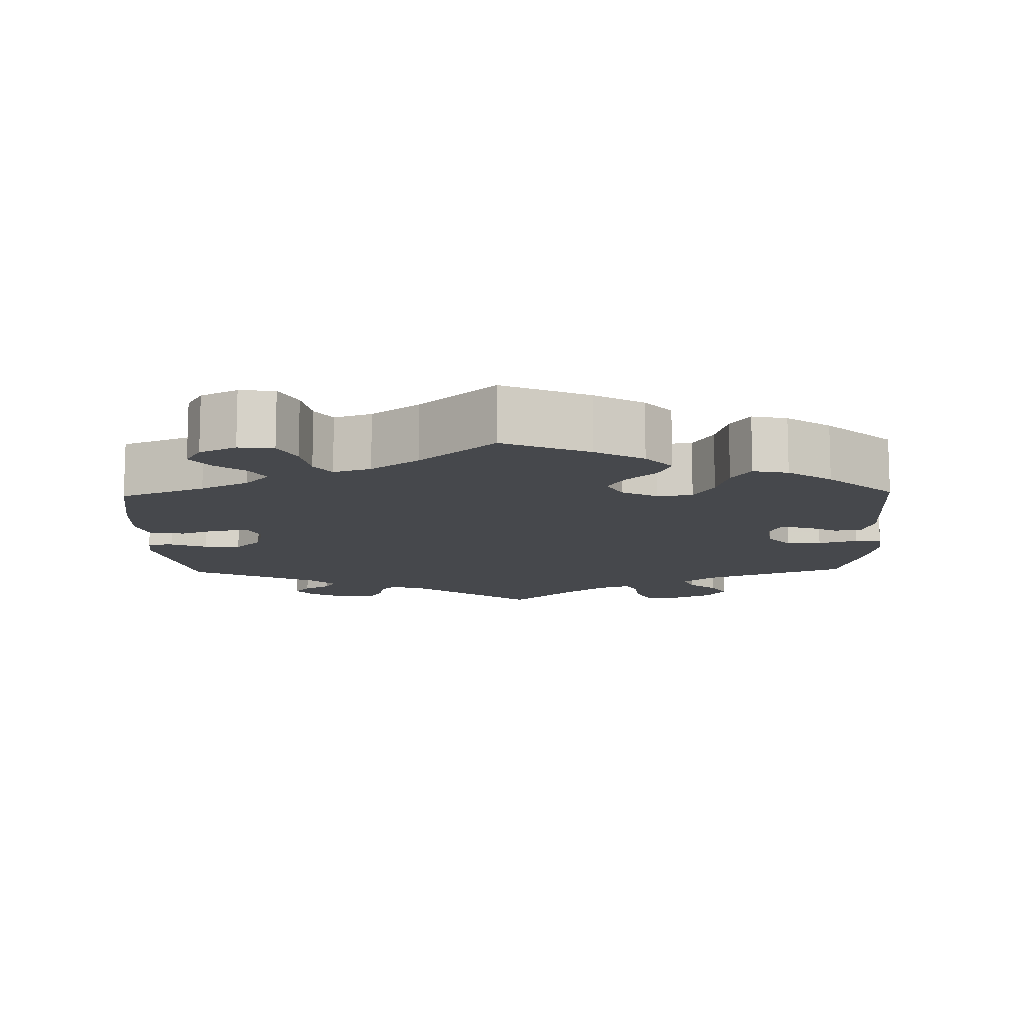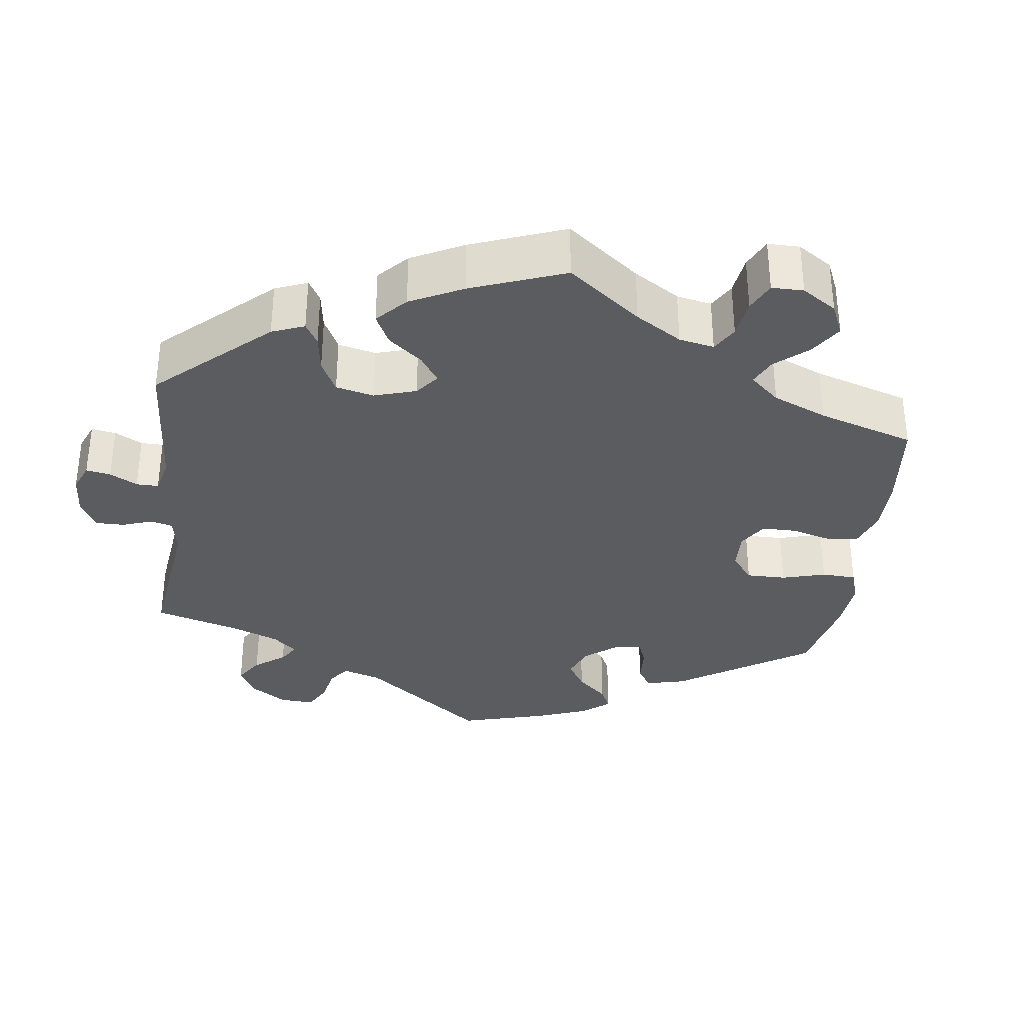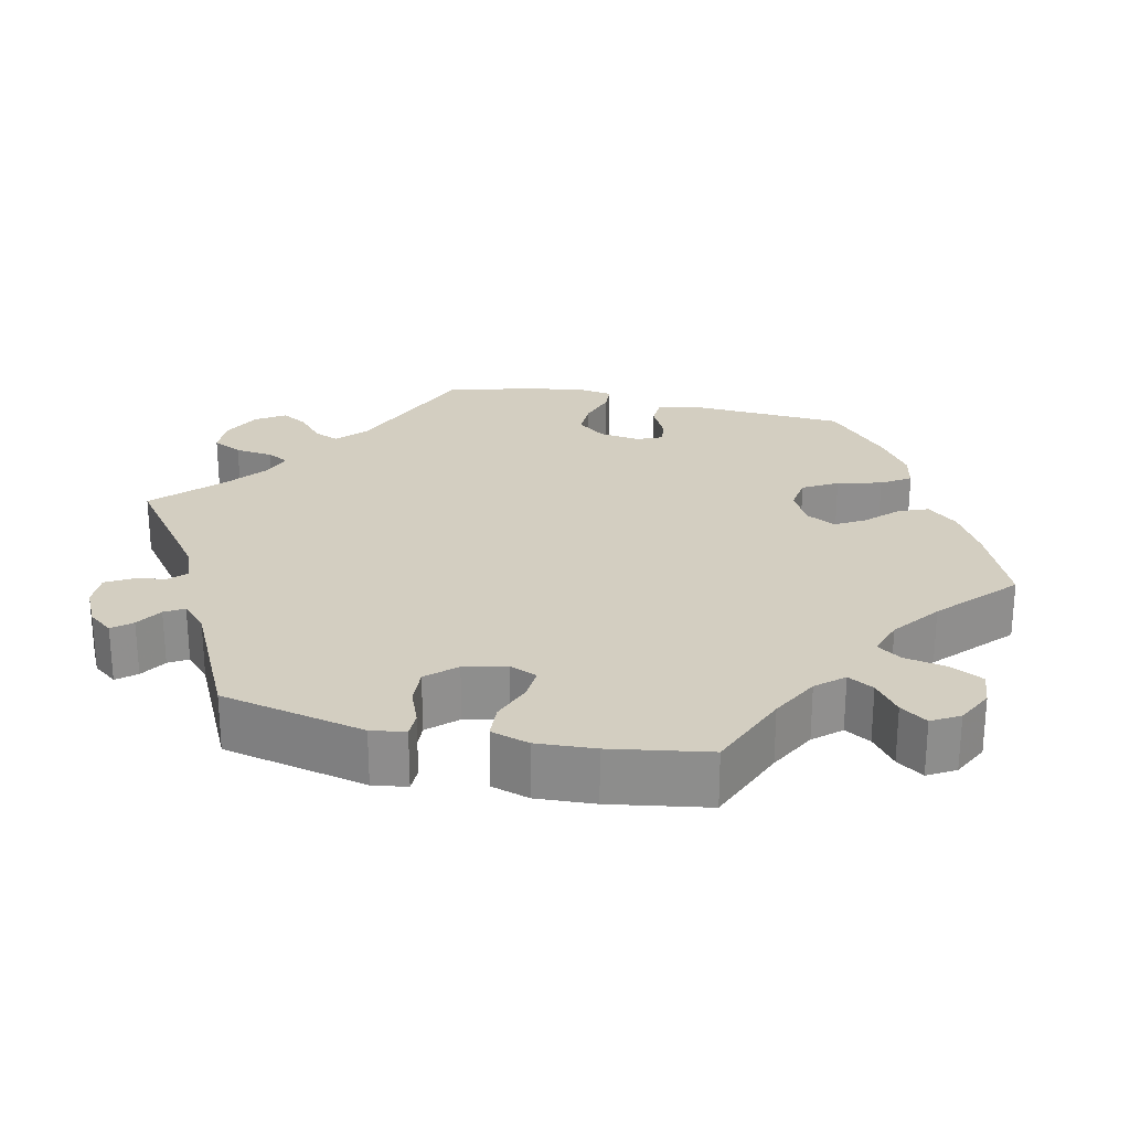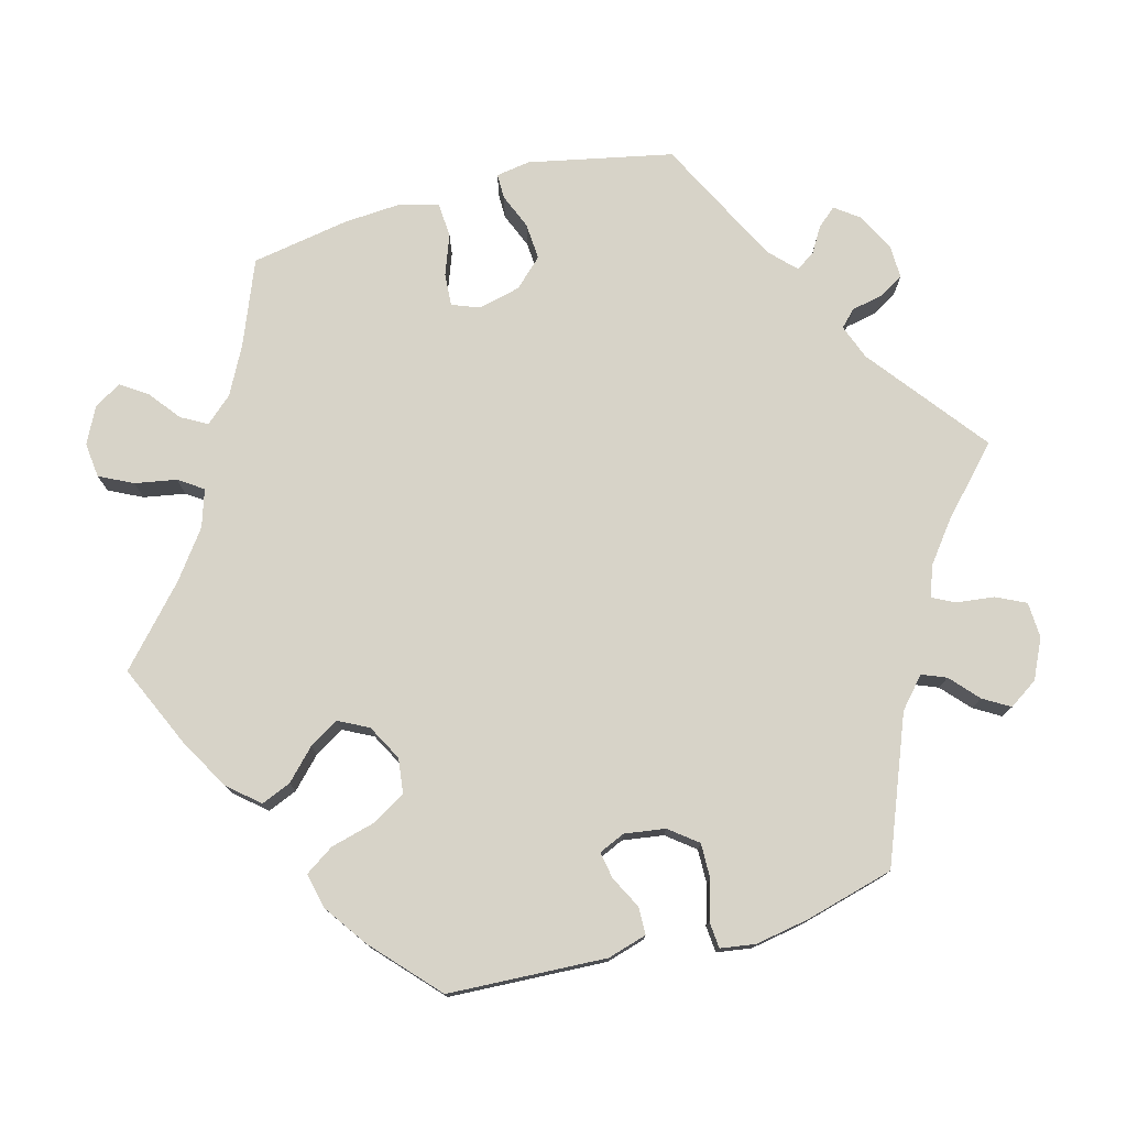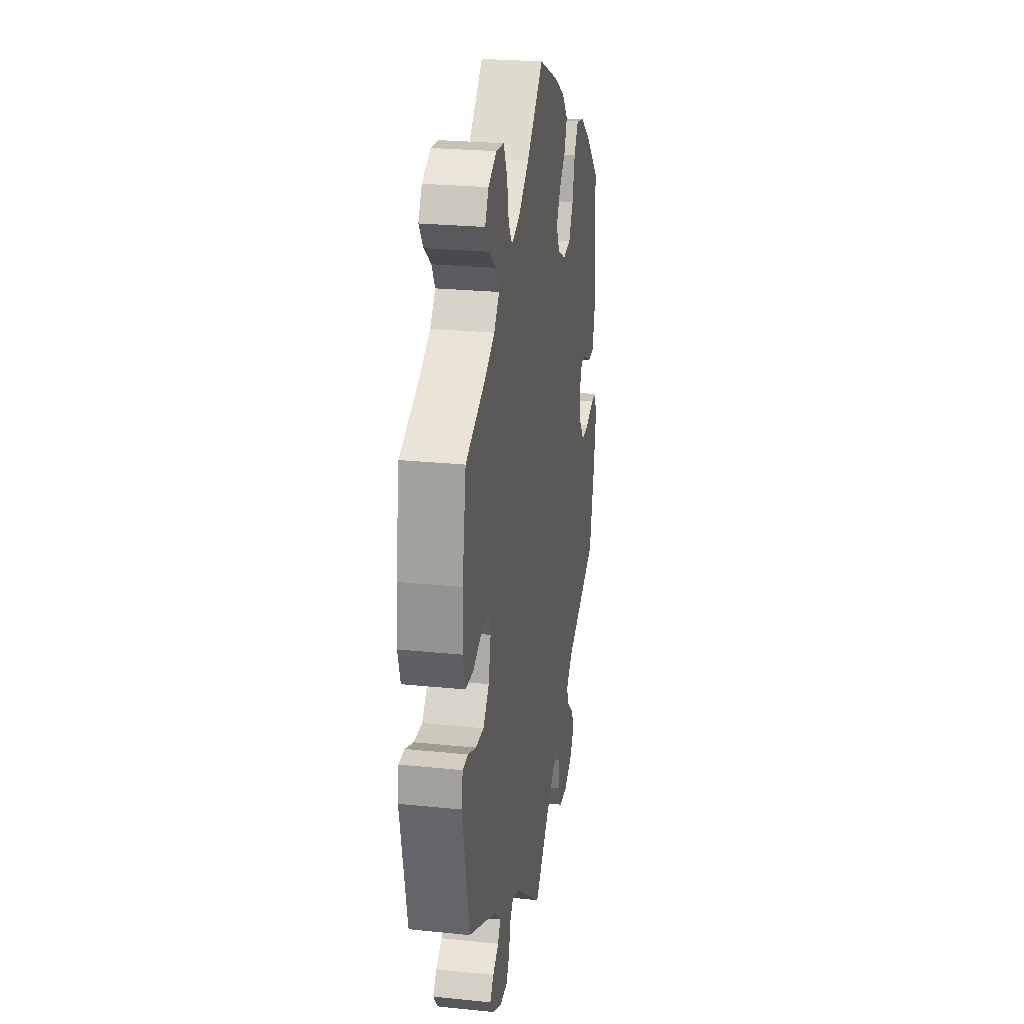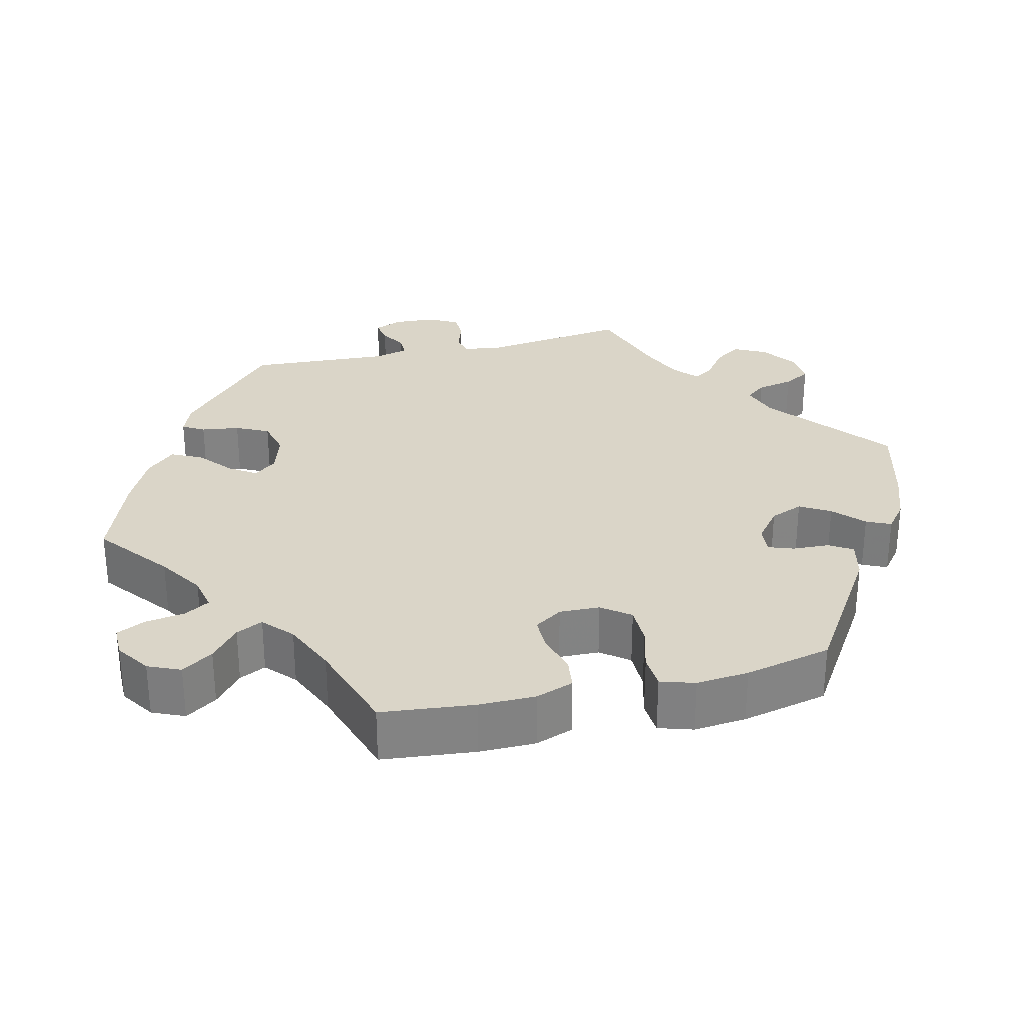
<metadata>
{"format":"obj","ext":"obj","renderer":"f3d","projection":"perspective","resolution":1024,"background":"white","views":[{"elev":-11.5,"azim":1.5,"up":"+Y"},{"elev":-33.6,"azim":-67.1,"up":"+Y"},{"elev":25.1,"azim":-77.0,"up":"+Y"},{"elev":76.5,"azim":74.7,"up":"+Y"},{"elev":25.2,"azim":-80.6,"up":"+Z"},{"elev":29.4,"azim":16.2,"up":"+Y"}]}
</metadata>
<code>
v 0.31 0.07 -0.365
v 0.271 0.07 -0.4
v 0.284 0.07 -0.432
v 0.321 0.07 -0.465
v 0.342 0.07 -0.5
v 0.317 0.07 -0.538
v 0.265 0.07 -0.563
v 0.218 0.07 -0.561
v 0.199 0.07 -0.522
v 0.193 0.07 -0.472
v 0.178 0.07 -0.443
v 0.138 0.07 -0.457
v 0.085 0.07 -0.498
v 0 0.07 -0.578
v -0.157 0.07 -0.457
v -0.203 0.07 -0.44
v -0.224 0.07 -0.461
v -0.232 0.07 -0.502
v -0.251 0.07 -0.535
v -0.295 0.07 -0.534
v -0.345 0.07 -0.509
v -0.369 0.07 -0.477
v -0.348 0.07 -0.452
v -0.313 0.07 -0.431
v -0.298 0.07 -0.406
v -0.332 0.07 -0.373
v -0.5 0.07 -0.289
v -0.54 0.07 -0.099
v -0.533 0.07 -0.054
v -0.5 0.07 -0.054
v -0.453 0.07 -0.073
v -0.405 0.07 -0.076
v -0.37 0.07 -0.039
v -0.357 0.07 0.017
v -0.371 0.07 0.053
v -0.414 0.07 0.05
v -0.467 0.07 0.03
v -0.512 0.07 0.033
v -0.527 0.07 0.083
v -0.522 0.07 0.16
v -0.5 0.07 0.289
v -0.389 0.07 0.334
v -0.326 0.07 0.367
v -0.295 0.07 0.402
v -0.314 0.07 0.436
v -0.355 0.07 0.468
v -0.379 0.07 0.503
v -0.358 0.07 0.539
v -0.31 0.07 0.563
v -0.264 0.07 0.558
v -0.242 0.07 0.514
v -0.232 0.07 0.459
v -0.21 0.07 0.427
v -0.161 0.07 0.443
v -0.099 0.07 0.489
v -0.001 0.07 0.578
v 0.112 0.07 0.528
v 0.176 0.07 0.491
v 0.21 0.07 0.451
v 0.194 0.07 0.412
v 0.155 0.07 0.374
v 0.132 0.07 0.335
v 0.152 0.07 0.296
v 0.199 0.07 0.271
v 0.245 0.07 0.277
v 0.271 0.07 0.322
v 0.286 0.07 0.38
v 0.311 0.07 0.418
v 0.357 0.07 0.408
v 0.414 0.07 0.368
v 0.5 0.07 0.289
v 0.511 0.07 0.081
v 0.496 0.07 0.029
v 0.46 0.07 0.028
v 0.417 0.07 0.05
v 0.382 0.07 0.056
v 0.367 0.07 0.022
v 0.375 0.07 -0.032
v 0.404 0.07 -0.069
v 0.45 0.07 -0.068
v 0.501 0.07 -0.052
v 0.536 0.07 -0.055
v 0.543 0.07 -0.101
v 0.531 0.07 -0.171
v 0.5 0.07 -0.289
v 0.31 0 -0.365
v 0.271 0 -0.4
v 0.284 0 -0.432
v 0.321 0 -0.465
v 0.342 0 -0.5
v 0.317 0 -0.538
v 0.265 0 -0.563
v 0.218 0 -0.561
v 0.199 0 -0.522
v 0.193 0 -0.472
v 0.178 0 -0.443
v 0.138 0 -0.457
v 0.085 0 -0.498
v 0 0 -0.578
v -0.157 0 -0.457
v -0.203 0 -0.44
v -0.224 0 -0.461
v -0.232 0 -0.502
v -0.251 0 -0.535
v -0.295 0 -0.534
v -0.345 0 -0.509
v -0.369 0 -0.477
v -0.348 0 -0.452
v -0.313 0 -0.431
v -0.298 0 -0.406
v -0.332 0 -0.373
v -0.5 0 -0.289
v -0.54 0 -0.099
v -0.533 0 -0.054
v -0.5 0 -0.054
v -0.453 0 -0.073
v -0.405 0 -0.076
v -0.37 0 -0.039
v -0.357 0 0.017
v -0.371 0 0.053
v -0.414 0 0.05
v -0.467 0 0.03
v -0.512 0 0.033
v -0.527 0 0.083
v -0.522 0 0.16
v -0.5 0 0.289
v -0.389 0 0.334
v -0.326 0 0.367
v -0.295 0 0.402
v -0.314 0 0.436
v -0.355 0 0.468
v -0.379 0 0.503
v -0.358 0 0.539
v -0.31 0 0.563
v -0.264 0 0.558
v -0.242 0 0.514
v -0.232 0 0.459
v -0.21 0 0.427
v -0.161 0 0.443
v -0.099 0 0.489
v -0.001 0 0.578
v 0.112 0 0.528
v 0.176 0 0.491
v 0.21 0 0.451
v 0.194 0 0.412
v 0.155 0 0.374
v 0.132 0 0.335
v 0.152 0 0.296
v 0.199 0 0.271
v 0.245 0 0.277
v 0.271 0 0.322
v 0.286 0 0.38
v 0.311 0 0.418
v 0.357 0 0.408
v 0.414 0 0.368
v 0.5 0 0.289
v 0.511 0 0.081
v 0.496 0 0.029
v 0.46 0 0.028
v 0.417 0 0.05
v 0.382 0 0.056
v 0.367 0 0.022
v 0.375 0 -0.032
v 0.404 0 -0.069
v 0.45 0 -0.068
v 0.501 0 -0.052
v 0.536 0 -0.055
v 0.543 0 -0.101
v 0.531 0 -0.171
v 0.5 0 -0.289
f 84 85 1
f 83 84 1
f 80 81 82 83
f 79 80 83 1
f 78 79 1 2
f 77 78 2
f 72 73 74 75
f 72 75 76
f 71 72 76
f 70 71 76
f 69 70 76 77
f 66 67 68 69
f 65 66 69 77
f 58 59 60 61
f 58 61 62
f 55 56 57 58
f 54 55 58 62
f 53 54 62 63
f 49 50 51 52
f 49 52 53
f 48 49 53
f 45 46 47 48
f 44 45 48 53
f 43 44 53 63
f 39 40 41 42
f 36 37 38 39
f 35 36 39 42
f 34 35 42 43
f 28 29 30 31
f 26 27 28 31
f 25 26 31 32
f 21 22 23 24
f 21 24 25
f 20 21 25
f 17 18 19 20
f 17 20 25
f 16 17 25 32
f 13 14 15
f 12 13 15 16
f 11 12 16 32
f 7 8 9 10
f 7 10 11
f 6 7 11
f 3 4 5 6
f 2 3 6 11
f 64 65 77 2
f 34 43 63 64
f 33 34 64 2
f 2 11 32 33
f 86 170 169
f 86 169 168
f 168 167 166 165
f 86 168 165 164
f 87 86 164 163
f 87 163 162
f 160 159 158 157
f 161 160 157
f 161 157 156
f 161 156 155
f 162 161 155 154
f 154 153 152 151
f 162 154 151 150
f 146 145 144 143
f 147 146 143
f 143 142 141 140
f 147 143 140 139
f 148 147 139 138
f 137 136 135 134
f 138 137 134
f 138 134 133
f 133 132 131 130
f 138 133 130 129
f 148 138 129 128
f 127 126 125 124
f 124 123 122 121
f 127 124 121 120
f 128 127 120 119
f 116 115 114 113
f 116 113 112 111
f 117 116 111 110
f 109 108 107 106
f 110 109 106
f 110 106 105
f 105 104 103 102
f 110 105 102
f 117 110 102 101
f 100 99 98
f 101 100 98 97
f 117 101 97 96
f 95 94 93 92
f 96 95 92
f 96 92 91
f 91 90 89 88
f 96 91 88 87
f 87 162 150 149
f 149 148 128 119
f 87 149 119 118
f 118 117 96 87
f 1 86 87 2
f 2 87 88 3
f 3 88 89 4
f 4 89 90 5
f 5 90 91 6
f 6 91 92 7
f 7 92 93 8
f 8 93 94 9
f 9 94 95 10
f 10 95 96 11
f 11 96 97 12
f 12 97 98 13
f 13 98 99 14
f 14 99 100 15
f 15 100 101 16
f 16 101 102 17
f 17 102 103 18
f 18 103 104 19
f 19 104 105 20
f 20 105 106 21
f 21 106 107 22
f 22 107 108 23
f 23 108 109 24
f 24 109 110 25
f 25 110 111 26
f 26 111 112 27
f 27 112 113 28
f 28 113 114 29
f 29 114 115 30
f 30 115 116 31
f 31 116 117 32
f 32 117 118 33
f 33 118 119 34
f 34 119 120 35
f 35 120 121 36
f 36 121 122 37
f 37 122 123 38
f 38 123 124 39
f 39 124 125 40
f 40 125 126 41
f 41 126 127 42
f 42 127 128 43
f 43 128 129 44
f 44 129 130 45
f 45 130 131 46
f 46 131 132 47
f 47 132 133 48
f 48 133 134 49
f 49 134 135 50
f 50 135 136 51
f 51 136 137 52
f 52 137 138 53
f 53 138 139 54
f 54 139 140 55
f 55 140 141 56
f 56 141 142 57
f 57 142 143 58
f 58 143 144 59
f 59 144 145 60
f 60 145 146 61
f 61 146 147 62
f 62 147 148 63
f 63 148 149 64
f 64 149 150 65
f 65 150 151 66
f 66 151 152 67
f 67 152 153 68
f 68 153 154 69
f 69 154 155 70
f 70 155 156 71
f 71 156 157 72
f 72 157 158 73
f 73 158 159 74
f 74 159 160 75
f 75 160 161 76
f 76 161 162 77
f 77 162 163 78
f 78 163 164 79
f 79 164 165 80
f 80 165 166 81
f 81 166 167 82
f 82 167 168 83
f 83 168 169 84
f 84 169 170 85
f 85 170 86 1

</code>
